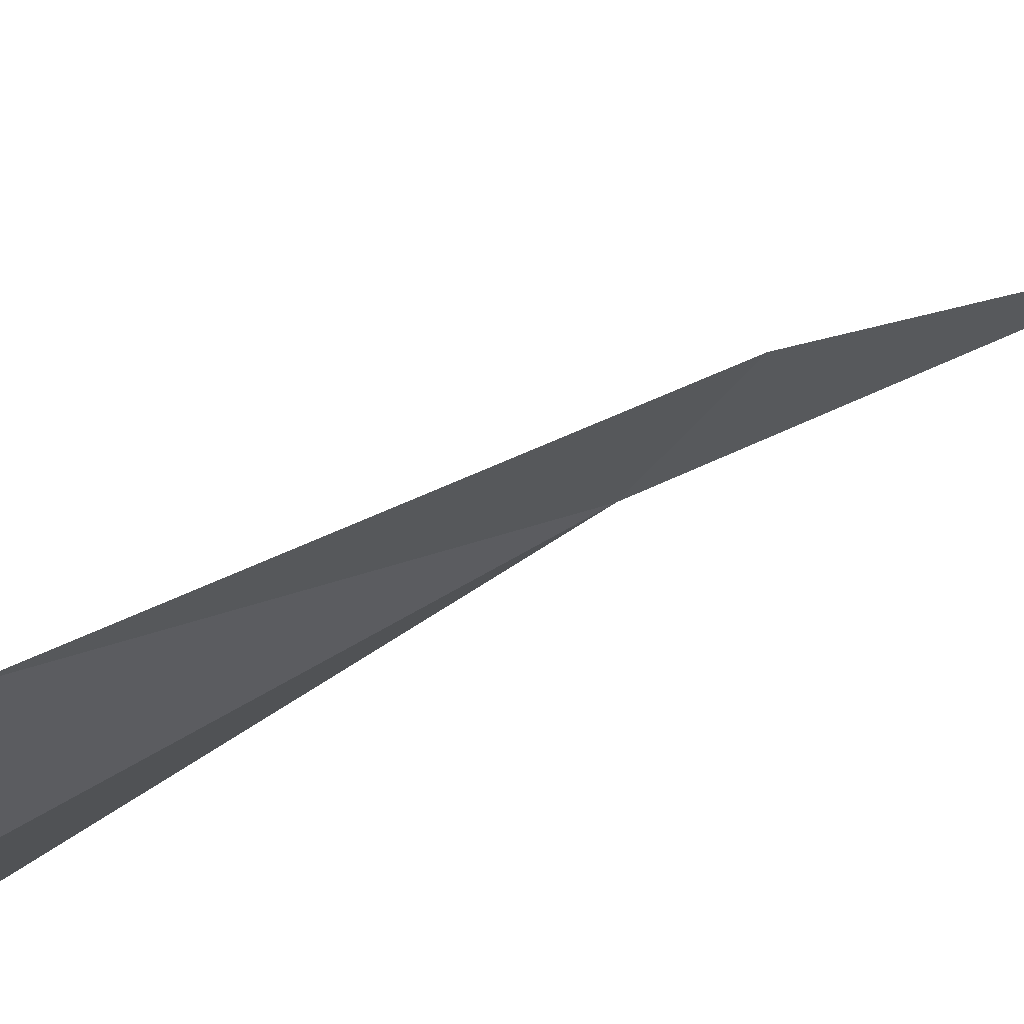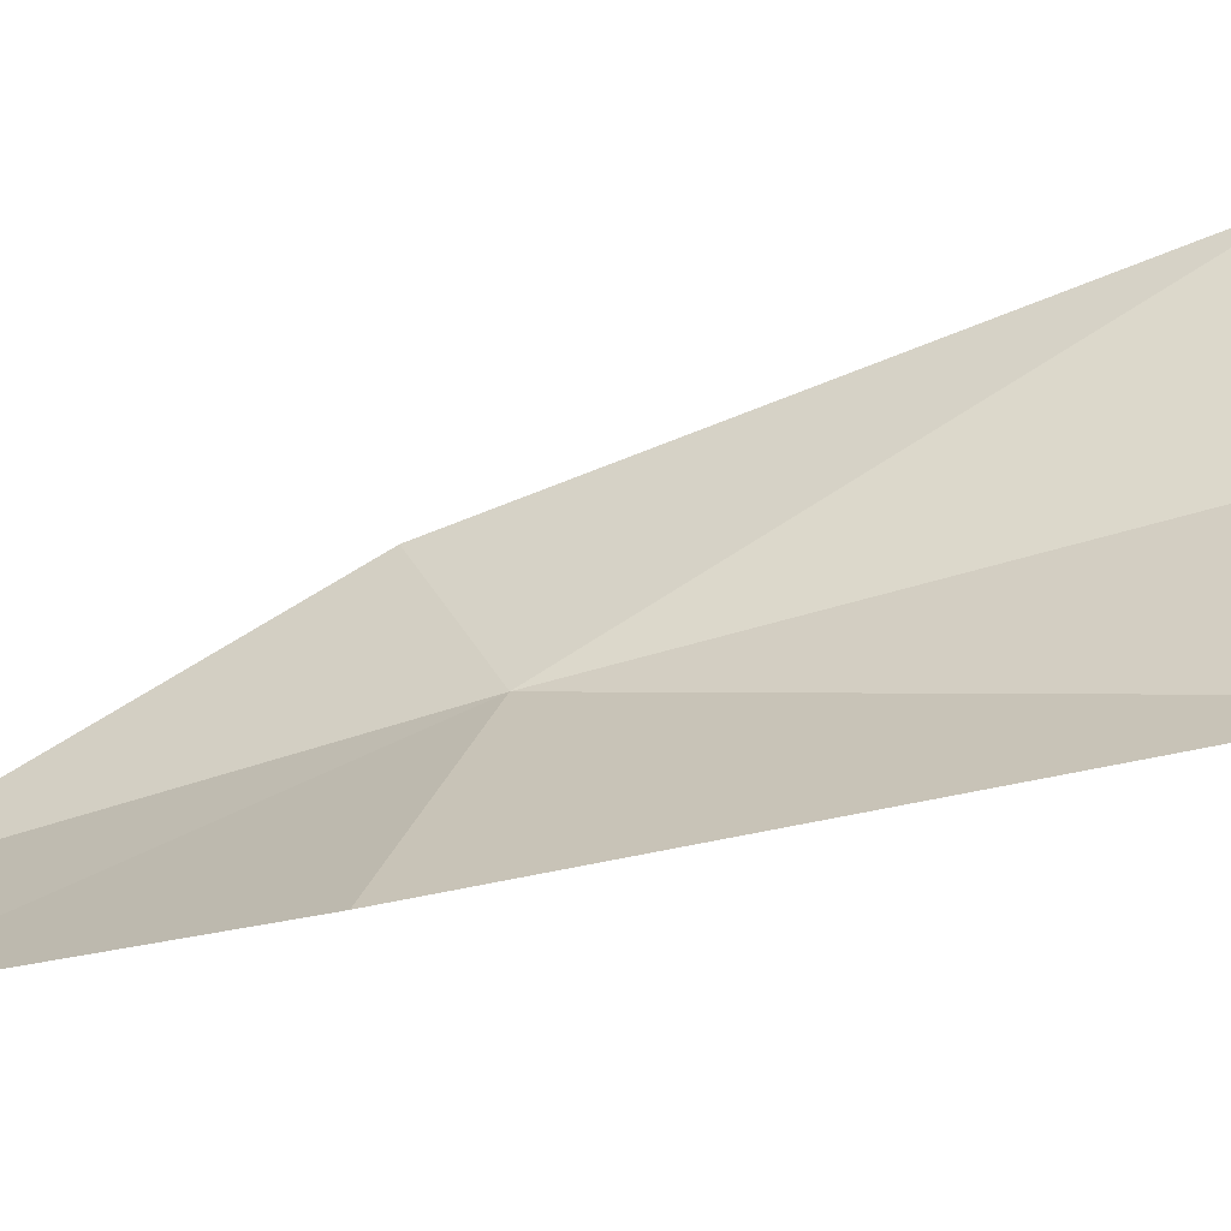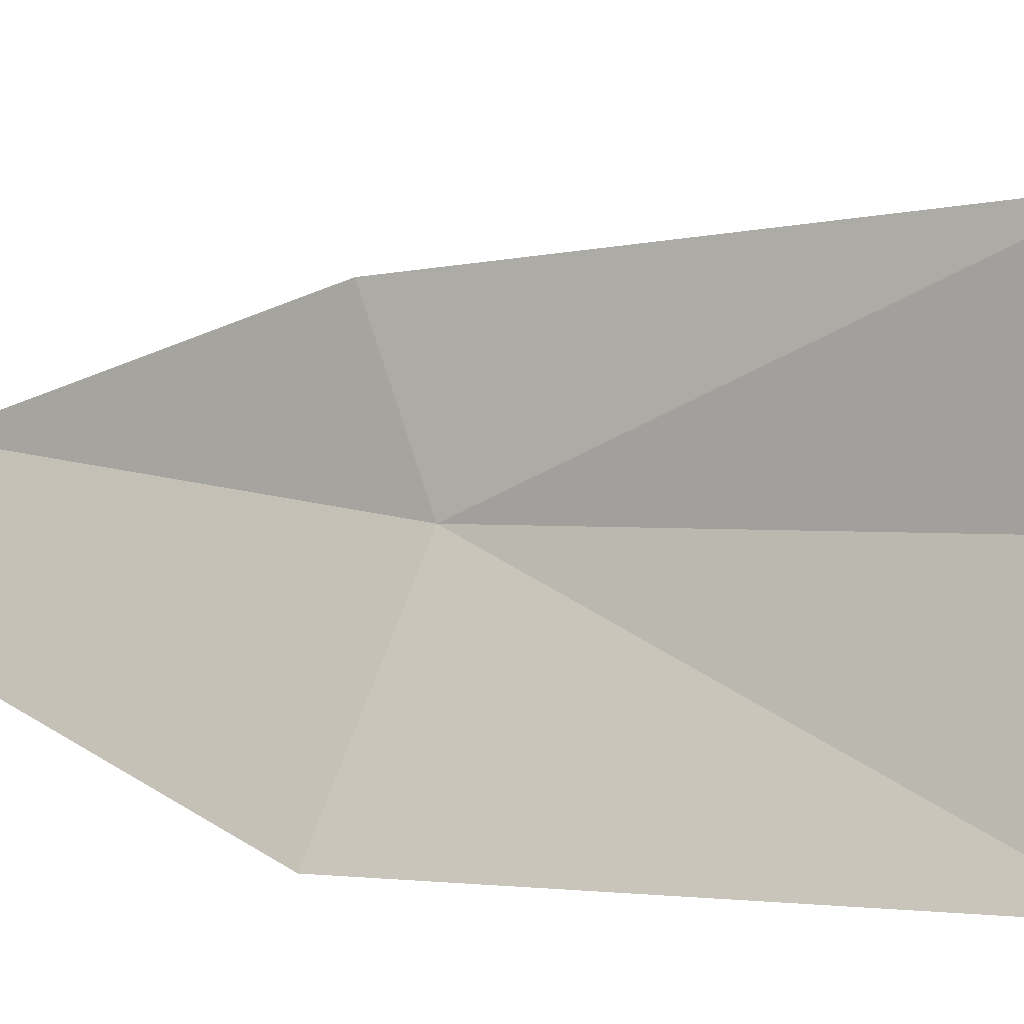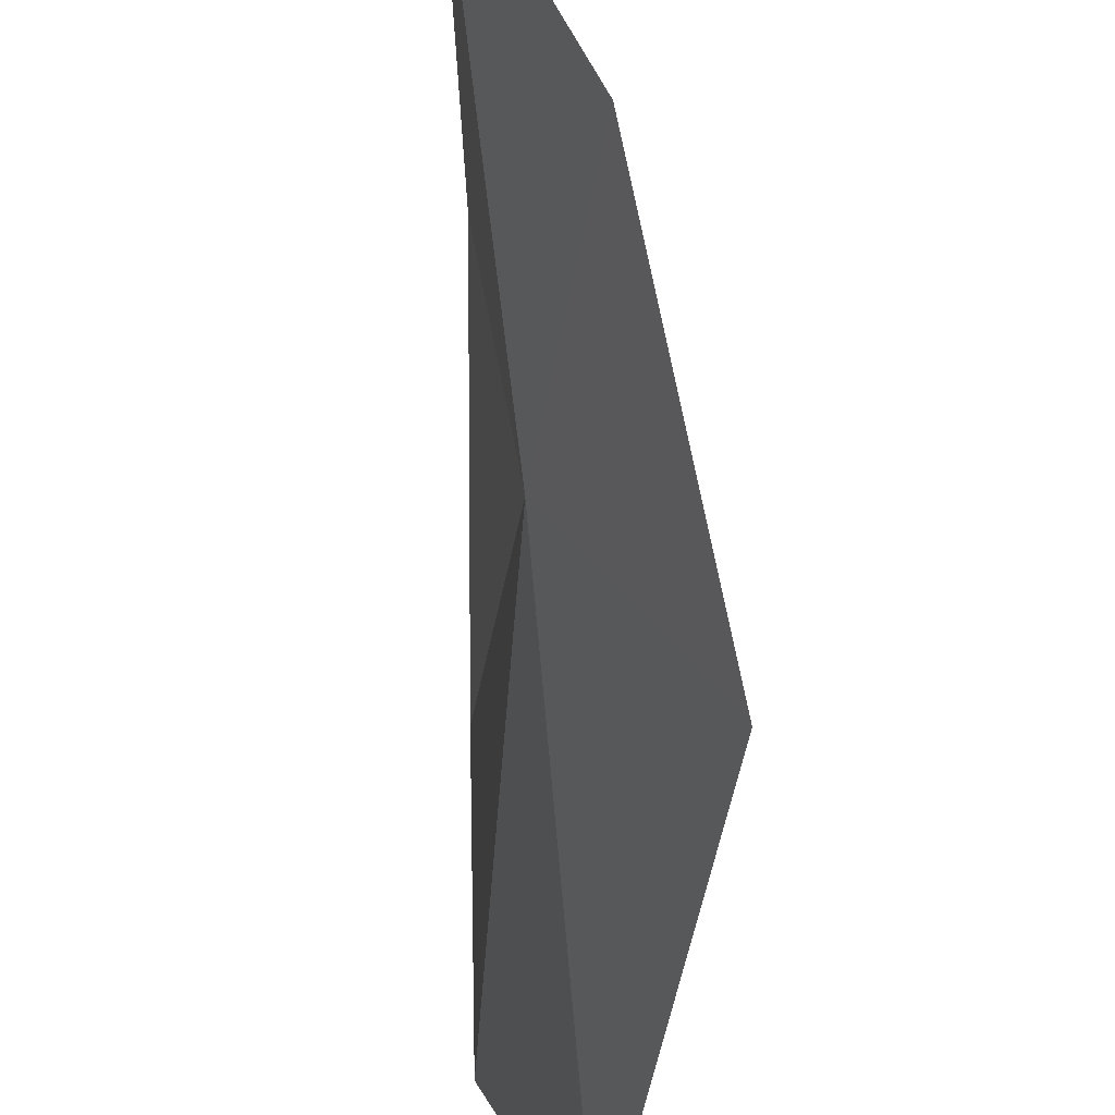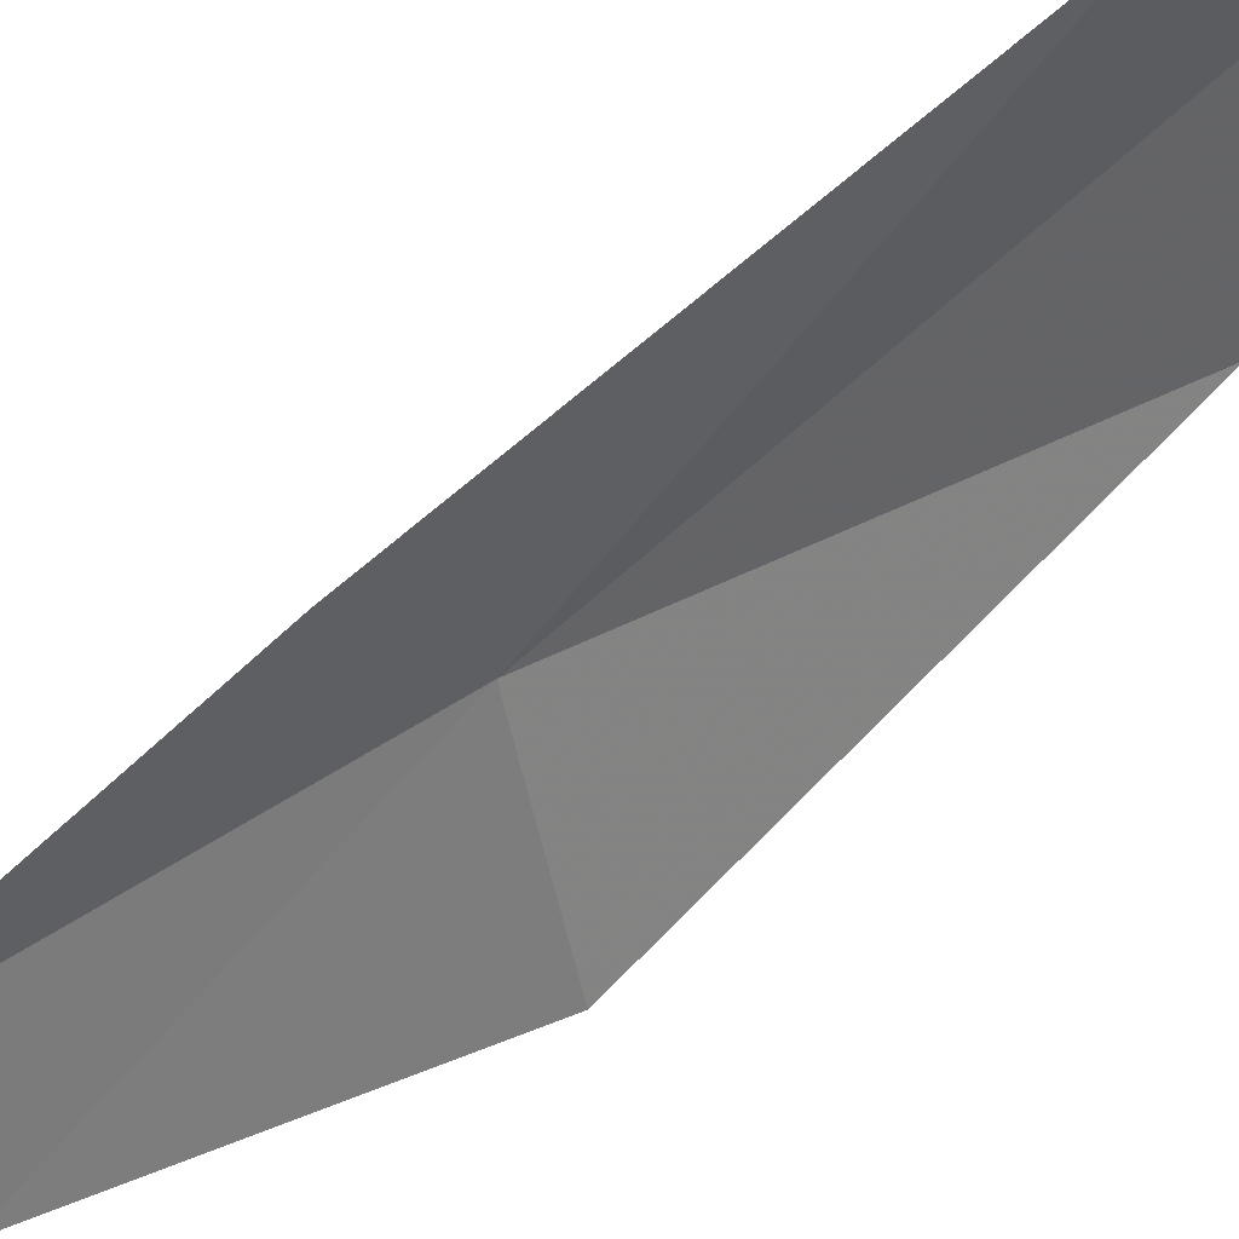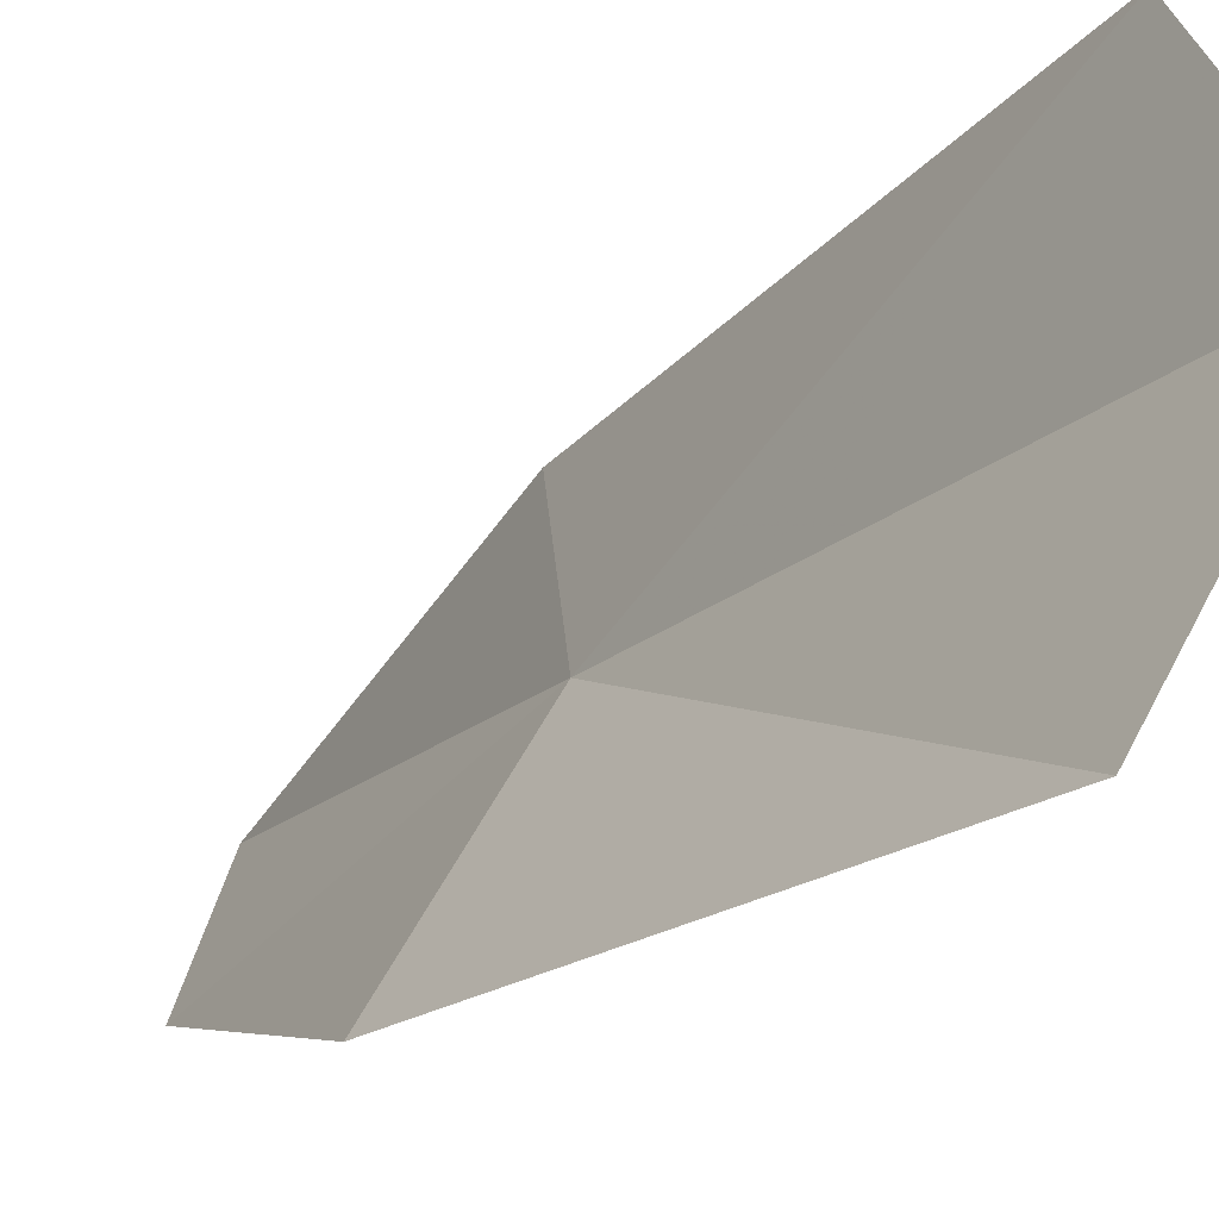
<metadata>
{"format":"obj","ext":"obj","renderer":"f3d","projection":"perspective","resolution":1024,"background":"white","views":[{"elev":58.4,"azim":-115.3,"up":"+Y"},{"elev":-38.1,"azim":116.7,"up":"+Y"},{"elev":13.0,"azim":126.2,"up":"+Y"},{"elev":-45.7,"azim":5.9,"up":"+Y"},{"elev":67.0,"azim":58.9,"up":"+Y"},{"elev":-16.5,"azim":152.9,"up":"+Y"}]}
</metadata>
<code>
v 60.78 18.9 31.75
v 60.81 18.91 33.46
v 61.09 18.39 33.17
v 61.24 18.12 31.83
v 60.74 18.26 29.84
v 60.69 19.46 32.08
v 60.45 19.82 30.09
v 60.4 19.1 29.53
f 1 3 2
f 1 4 3
f 1 5 4
f 1 2 6
f 1 6 7
f 1 8 5
f 1 7 8

</code>
